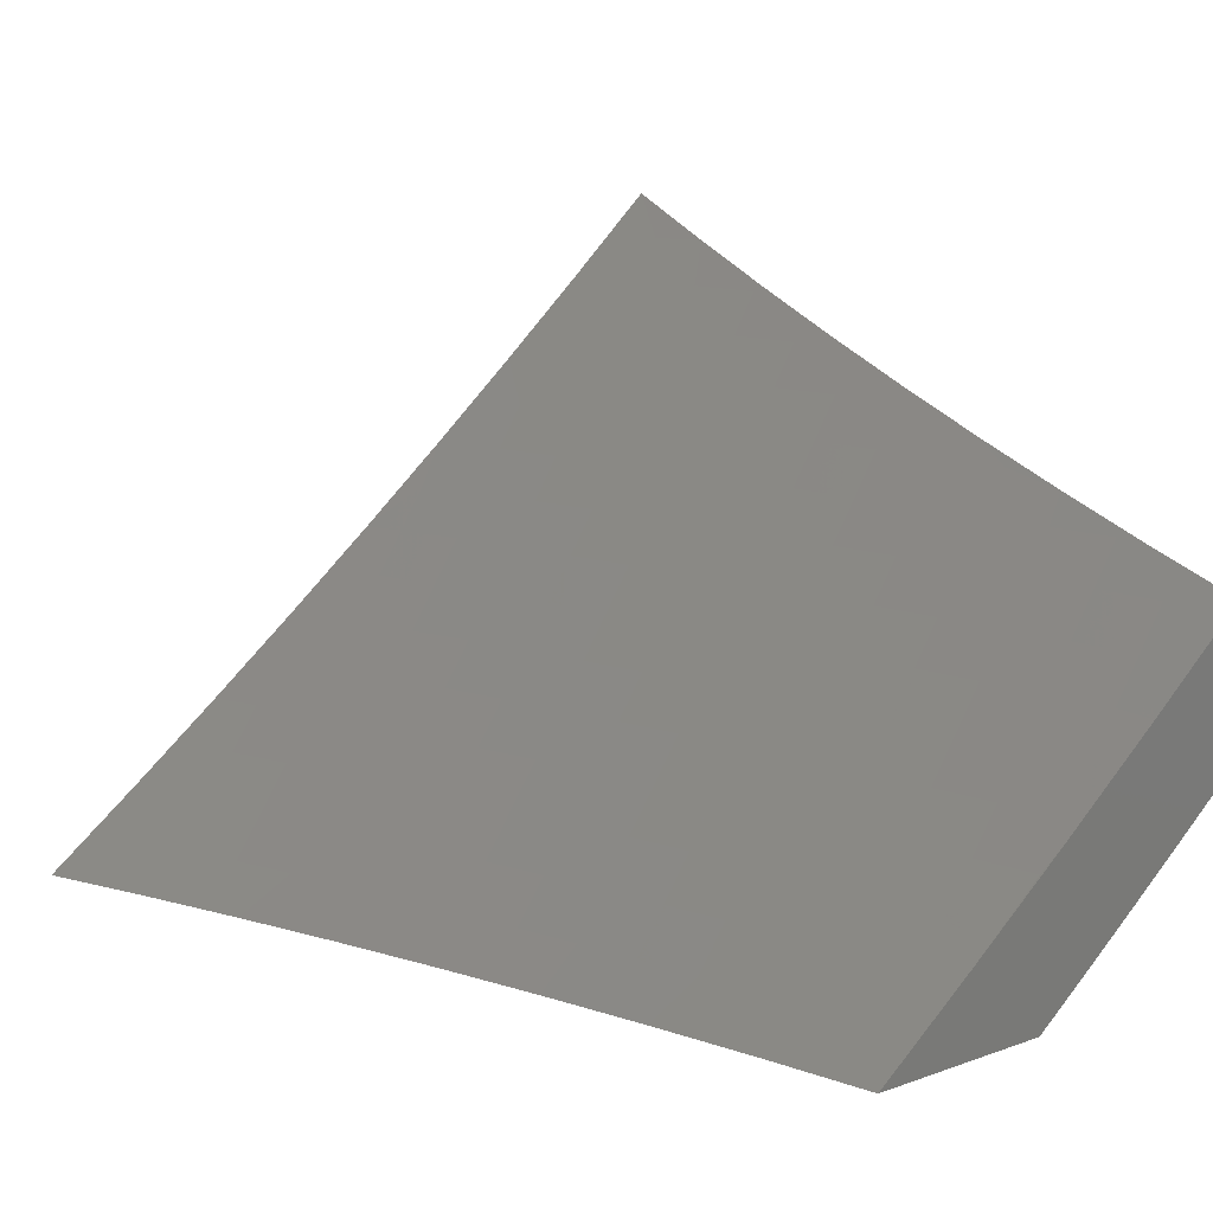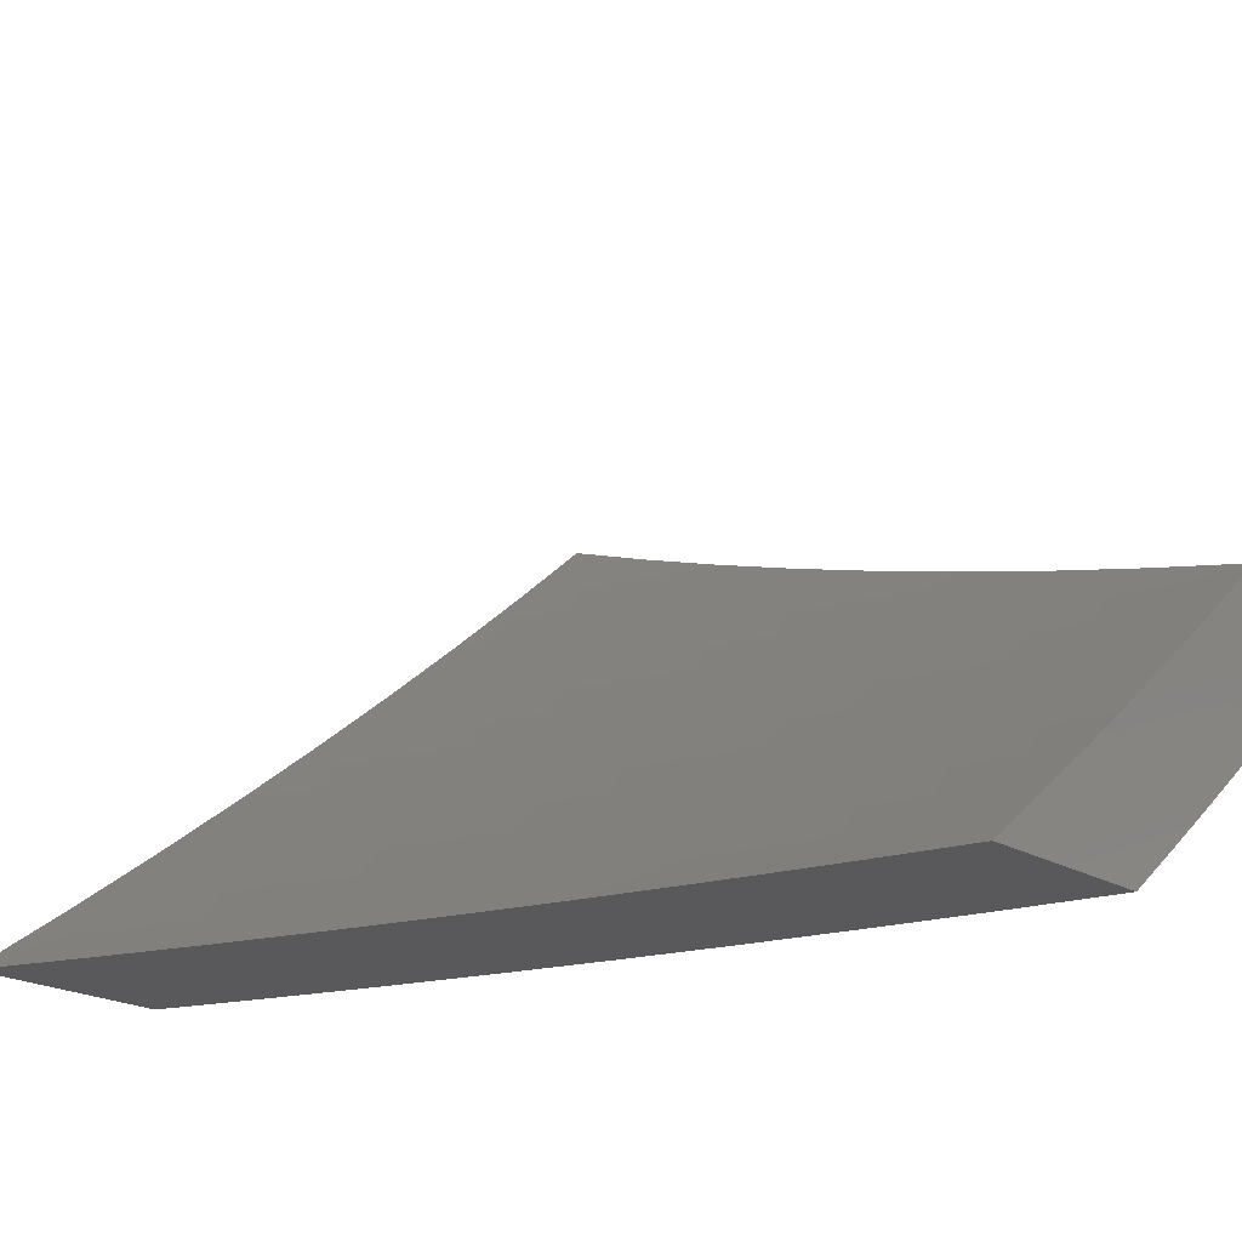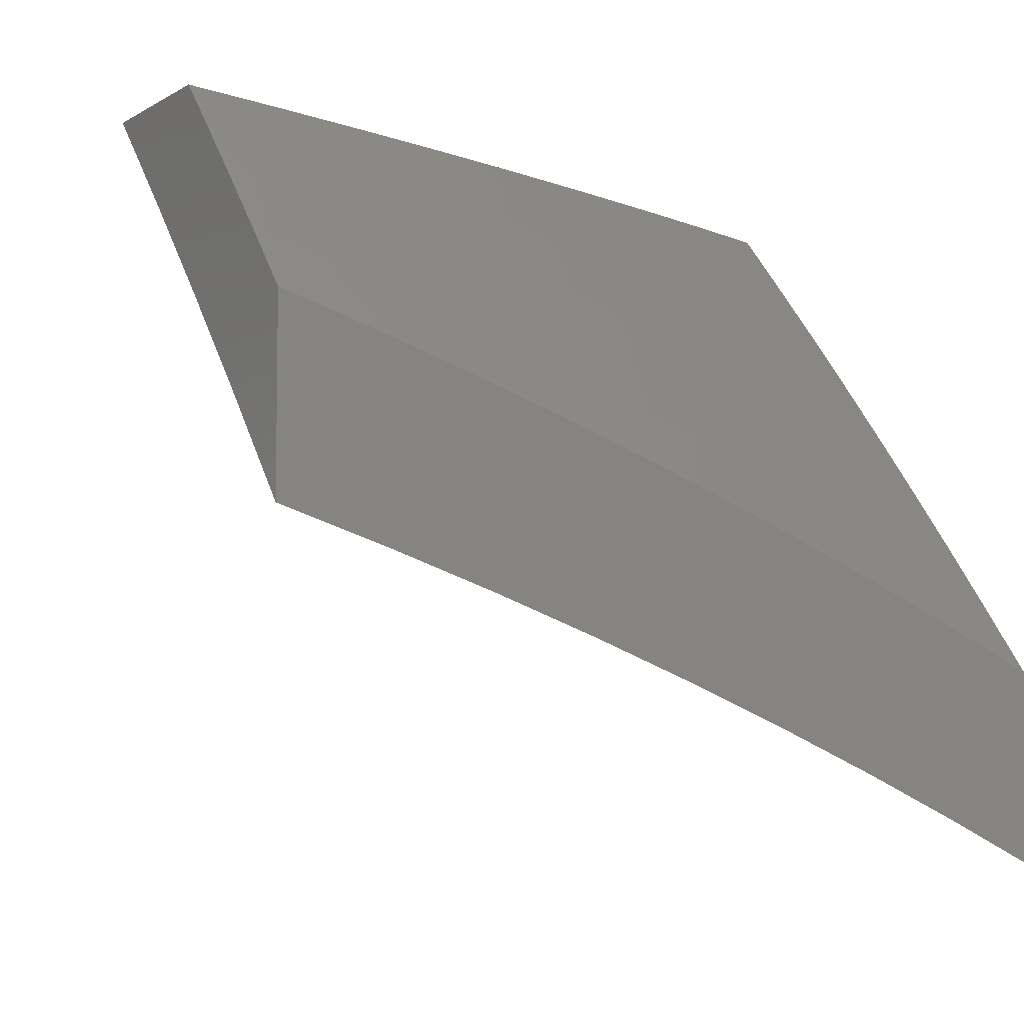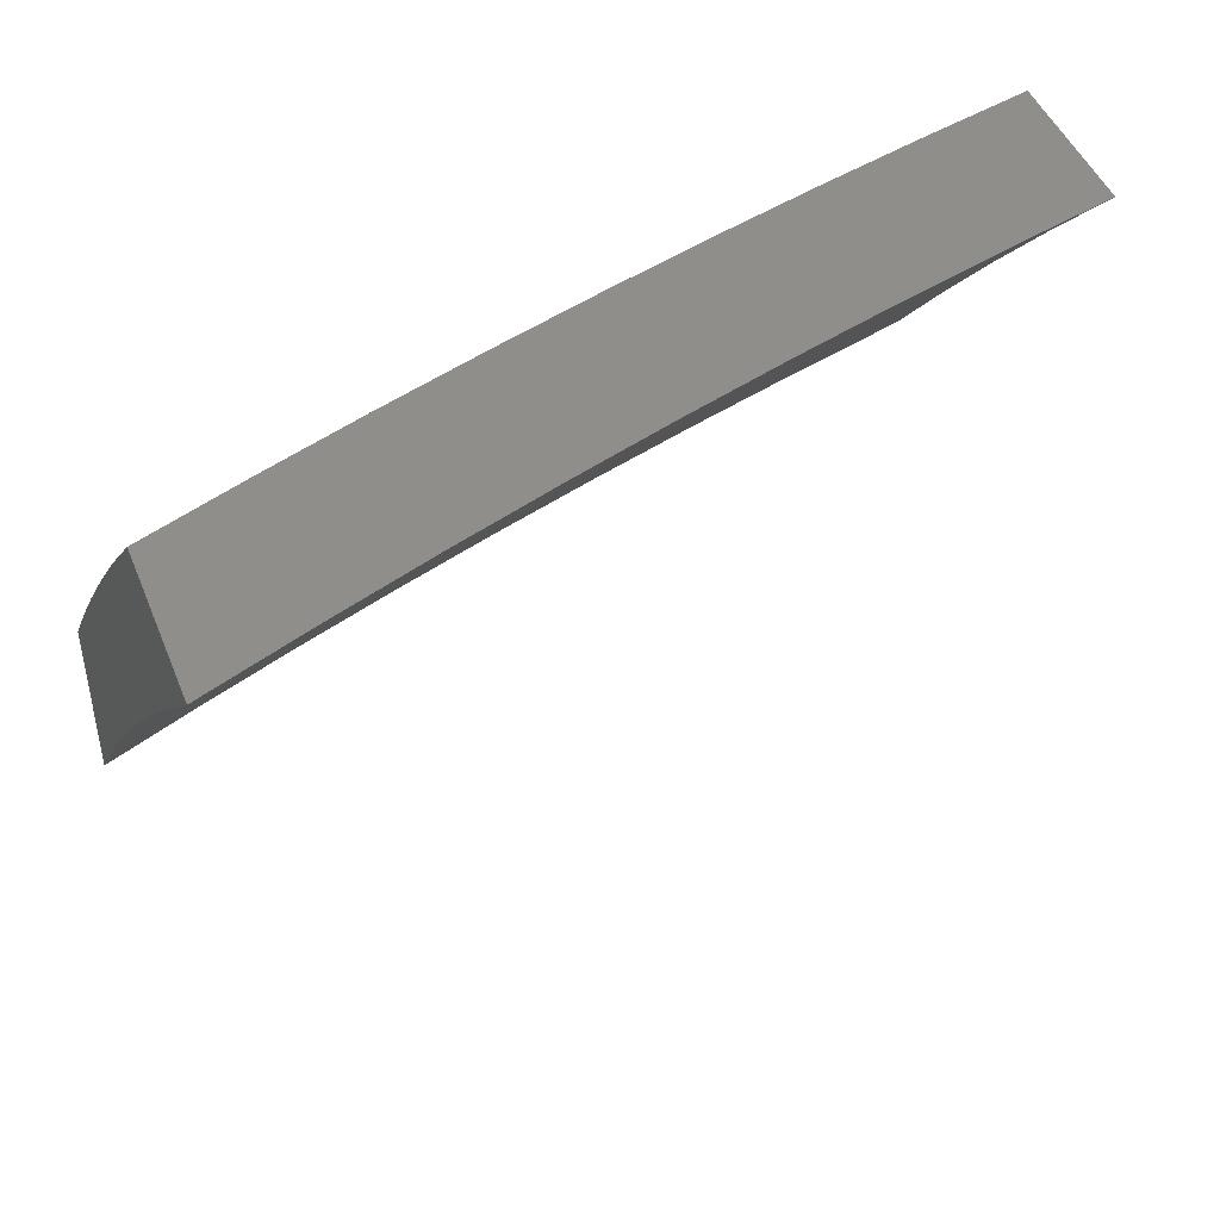
<metadata>
{"format":"stl","ext":"stl","renderer":"f3d","projection":"perspective","resolution":1024,"background":"white","views":[{"elev":15.4,"azim":53.3,"up":"+Z"},{"elev":-22.1,"azim":44.4,"up":"+Z"},{"elev":-6.0,"azim":148.1,"up":"+Y"},{"elev":46.0,"azim":-21.1,"up":"+Y"}]}
</metadata>
<code>
# stl→obj: 290 verts, 576 faces
v -2.128 6.701 -9
v -2.087 6.79 -8.936
v -2 6.738 -9
v -2.019 6.81 -8.936
v -2 6.804 -8.945
v -2 6.87 -8.889
v -2.04 6.88 -8.871
v -2 6.935 -8.832
v -2.06 6.949 -8.805
v -2 7 -8.775
v -2.127 7 -8.743
v -2.13 6.929 -8.805
v -2.151 6.998 -8.739
v -2.221 6.977 -8.739
v -2.253 7 -8.71
v -2.291 6.955 -8.739
v -2.379 7 -8.674
v -2.361 6.933 -8.739
v -2.455 6.977 -8.672
v -2.431 6.91 -8.739
v -2.526 6.953 -8.672
v -2.501 6.886 -8.739
v -2.596 6.928 -8.672
v -2.571 6.861 -8.739
v -2.666 6.903 -8.672
v -2.641 6.836 -8.739
v -2.737 6.876 -8.672
v -2.71 6.81 -8.739
v -2.807 6.849 -8.672
v -2.78 6.783 -8.739
v -2.877 6.822 -8.672
v -2.849 6.756 -8.739
v -2.946 6.793 -8.672
v -2.918 6.727 -8.739
v -3 6.77 -8.672
v -2.987 6.698 -8.739
v -3 6.692 -8.74
v -2.958 6.632 -8.805
v -3 6.613 -8.806
v -2.928 6.566 -8.871
v -2.995 6.537 -8.871
v -2.898 6.499 -8.936
v -2.965 6.47 -8.936
v -2.878 6.427 -9
v -3 6.374 -9
v -2.255 6.661 -9
v -2.223 6.748 -8.936
v -2.155 6.77 -8.936
v -2.177 6.839 -8.871
v -2.109 6.86 -8.871
v -2.199 6.908 -8.805
v -2.381 6.619 -9
v -2.359 6.704 -8.936
v -2.291 6.727 -8.936
v -2.315 6.796 -8.871
v -2.246 6.818 -8.871
v -2.338 6.865 -8.805
v -2.269 6.887 -8.805
v -2.507 6.574 -9
v -2.494 6.657 -8.936
v -2.427 6.681 -8.936
v -2.452 6.75 -8.871
v -2.383 6.773 -8.871
v -2.476 6.818 -8.805
v -2.407 6.842 -8.805
v -2.631 6.528 -9
v -2.629 6.607 -8.936
v -2.562 6.633 -8.936
v -2.588 6.701 -8.871
v -2.52 6.726 -8.871
v -2.615 6.769 -8.805
v -2.546 6.794 -8.805
v -2.697 6.581 -8.936
v -2.755 6.479 -9
v -2.764 6.555 -8.936
v -2.831 6.527 -8.936
v -2.86 6.594 -8.871
v -3 6.454 -8.936
v -3 6.534 -8.871
v -3 6.847 -8.605
v -2.975 6.858 -8.604
v -2.904 6.887 -8.604
v -2.834 6.915 -8.604
v -2.763 6.943 -8.604
v -2.692 6.969 -8.604
v -2.621 6.995 -8.604
v -2.505 7 -8.636
v -3 6.924 -8.536
v -2.932 6.952 -8.536
v -3 7 -8.467
v -2.877 7 -8.512
v -2.86 6.981 -8.536
v -2.754 7 -8.556
v -2.63 7 -8.597
v -2.657 6.675 -8.871
v -2.725 6.649 -8.871
v -2.792 6.622 -8.871
v -2.683 6.743 -8.805
v -2.752 6.716 -8.805
v -2.821 6.689 -8.805
v -2.889 6.661 -8.805
v -3 6.256 -8.914
v -3 6.145 -9
v -2.953 6.222 -8.957
v -2.878 6.2 -9
v -2.883 6.254 -8.957
v -2.812 6.284 -8.957
v -2.833 6.33 -8.914
v -2.762 6.36 -8.914
v -2.782 6.406 -8.87
v -2.711 6.436 -8.87
v -2.73 6.482 -8.827
v -2.658 6.51 -8.827
v -2.677 6.557 -8.782
v -2.604 6.585 -8.782
v -2.622 6.631 -8.738
v -2.548 6.658 -8.738
v -2.566 6.704 -8.693
v -2.492 6.731 -8.693
v -2.509 6.777 -8.648
v -2.434 6.803 -8.648
v -2.451 6.849 -8.602
v -2.375 6.874 -8.602
v -2.391 6.92 -8.557
v -2.315 6.945 -8.557
v -2.33 6.991 -8.511
v -2.254 7 -8.524
v -2.38 7 -8.487
v -2.756 6.253 -9
v -2.742 6.314 -8.957
v -2.691 6.389 -8.914
v -2.639 6.464 -8.87
v -2.585 6.538 -8.827
v -2.531 6.612 -8.782
v -2.475 6.685 -8.738
v -2.418 6.757 -8.693
v -2.359 6.828 -8.648
v -2.299 6.899 -8.602
v -2.239 6.969 -8.557
v -2.162 6.992 -8.557
v -2.127 7 -8.558
v -2.148 6.945 -8.602
v -2.072 6.967 -8.602
v -2.134 6.899 -8.648
v -2.058 6.92 -8.648
v -2.119 6.852 -8.693
v -2.044 6.873 -8.693
v -2.105 6.805 -8.738
v -2.03 6.826 -8.738
v -2.09 6.757 -8.782
v -2.016 6.779 -8.782
v -2.075 6.71 -8.827
v -2.002 6.731 -8.827
v -2.06 6.662 -8.87
v -2 6.644 -8.9
v -2.046 6.614 -8.914
v -2.031 6.566 -8.957
v -2.102 6.544 -8.957
v -2 6.522 -9
v -2.128 6.483 -9
v -2.174 6.522 -8.957
v -2.255 6.442 -9
v -2.245 6.499 -8.957
v -2.316 6.475 -8.957
v -2.262 6.546 -8.914
v -2.334 6.522 -8.914
v -2.278 6.594 -8.87
v -2.351 6.57 -8.87
v -2.294 6.641 -8.827
v -2.367 6.617 -8.827
v -2.311 6.688 -8.782
v -2.384 6.664 -8.782
v -2.327 6.735 -8.738
v -2.401 6.71 -8.738
v -2.343 6.782 -8.693
v -2.632 6.304 -9
v -2.671 6.343 -8.957
v -2.62 6.418 -8.914
v -2.567 6.492 -8.87
v -2.513 6.565 -8.827
v -2.457 6.638 -8.782
v -2.601 6.371 -8.957
v -2.507 6.352 -9
v -2.53 6.398 -8.957
v -2.459 6.424 -8.957
v -2.477 6.472 -8.914
v -2.405 6.497 -8.914
v -2.423 6.544 -8.87
v -2.382 6.398 -9
v -2.388 6.45 -8.957
v -2 6.764 -8.799
v -2 6.883 -8.696
v -2 7 -8.591
v -2.505 7 -8.449
v -2.5 6.985 -8.464
v -2.407 6.966 -8.511
v -2.576 6.959 -8.464
v -2.63 7 -8.409
v -2.653 6.931 -8.464
v -2.67 6.976 -8.418
v -2.729 6.903 -8.464
v -2.747 6.947 -8.418
v -2.806 6.873 -8.464
v -2.824 6.918 -8.418
v -2.882 6.843 -8.464
v -2.901 6.887 -8.418
v -2.958 6.812 -8.464
v -2.977 6.856 -8.418
v -3 6.793 -8.465
v -3 6.897 -8.371
v -2.996 6.899 -8.371
v -3 7 -8.276
v -2.938 6.975 -8.323
v -2.877 7 -8.322
v -2.919 6.931 -8.371
v -2.842 6.962 -8.371
v -2.754 7 -8.366
v -2.764 6.991 -8.371
v -3 6.688 -8.558
v -2.995 6.692 -8.557
v -2.939 6.768 -8.511
v -2.975 6.647 -8.602
v -3 6.582 -8.649
v -2.955 6.603 -8.648
v -2.935 6.558 -8.693
v -2.881 6.634 -8.648
v -2.861 6.589 -8.693
v -2.807 6.664 -8.648
v -2.788 6.619 -8.693
v -2.733 6.694 -8.648
v -2.714 6.648 -8.693
v -2.658 6.722 -8.648
v -2.64 6.677 -8.693
v -2.583 6.75 -8.648
v -2.987 6.481 -8.738
v -3 6.474 -8.739
v -2.967 6.436 -8.782
v -3 6.366 -8.827
v -2.946 6.391 -8.827
v -2.925 6.345 -8.87
v -2.874 6.422 -8.827
v -2.854 6.376 -8.87
v -2.802 6.452 -8.827
v -2.996 6.314 -8.87
v -2.974 6.268 -8.914
v -2.904 6.3 -8.914
v -2.894 6.468 -8.782
v -2.822 6.498 -8.782
v -2.749 6.528 -8.782
v -2.915 6.513 -8.738
v -2.842 6.544 -8.738
v -2.769 6.573 -8.738
v -2.695 6.602 -8.738
v -2.9 6.679 -8.602
v -2.826 6.709 -8.602
v -2.751 6.739 -8.602
v -2.676 6.768 -8.602
v -2.601 6.796 -8.602
v -2.526 6.823 -8.602
v -2.92 6.723 -8.557
v -2.845 6.754 -8.557
v -2.769 6.784 -8.557
v -2.694 6.813 -8.557
v -2.618 6.841 -8.557
v -2.543 6.868 -8.557
v -2.467 6.895 -8.557
v -2.863 6.799 -8.511
v -2.548 6.445 -8.914
v -2.495 6.518 -8.87
v -2.44 6.591 -8.827
v -2.788 6.829 -8.511
v -2.712 6.858 -8.511
v -2.636 6.886 -8.511
v -2.559 6.914 -8.511
v -2.483 6.94 -8.511
v -2.19 6.57 -8.914
v -2.118 6.592 -8.914
v -2.206 6.617 -8.87
v -2.133 6.64 -8.87
v -2.221 6.665 -8.827
v -2.148 6.688 -8.827
v -2.237 6.712 -8.782
v -2.164 6.735 -8.782
v -2.253 6.759 -8.738
v -2.179 6.782 -8.738
v -2.268 6.806 -8.693
v -2.194 6.829 -8.693
v -2.284 6.852 -8.648
v -2.209 6.876 -8.648
v -2.224 6.922 -8.602
f 1 2 3
f 3 2 4
f 3 4 5
f 5 4 6
f 6 4 7
f 6 7 8
f 8 7 9
f 8 9 10
f 10 9 11
f 11 9 12
f 11 12 13
f 13 12 14
f 13 14 15
f 15 14 16
f 15 16 17
f 17 16 18
f 17 18 19
f 19 18 20
f 19 20 21
f 21 20 22
f 21 22 23
f 23 22 24
f 23 24 25
f 25 24 26
f 25 26 27
f 27 26 28
f 27 28 29
f 29 28 30
f 29 30 31
f 31 30 32
f 31 32 33
f 33 32 34
f 33 34 35
f 35 34 36
f 35 36 37
f 37 36 38
f 37 38 39
f 39 38 40
f 39 40 41
f 41 40 42
f 41 42 43
f 43 42 44
f 43 44 45
f 46 47 1
f 1 47 48
f 1 48 2
f 2 48 49
f 2 49 50
f 50 49 51
f 50 51 12
f 12 51 14
f 52 53 46
f 46 53 54
f 46 54 47
f 47 54 55
f 47 55 56
f 56 55 57
f 56 57 58
f 58 57 18
f 58 18 16
f 59 60 52
f 52 60 61
f 52 61 53
f 53 61 62
f 53 62 63
f 63 62 64
f 63 64 65
f 65 64 22
f 65 22 20
f 66 67 59
f 59 67 68
f 59 68 60
f 60 68 69
f 60 69 70
f 70 69 71
f 70 71 72
f 72 71 26
f 72 26 24
f 67 66 73
f 73 66 74
f 73 74 75
f 75 74 76
f 75 76 77
f 77 76 40
f 77 40 38
f 74 44 76
f 76 44 42
f 76 42 40
f 45 78 43
f 43 78 79
f 43 79 41
f 41 79 39
f 35 80 33
f 33 80 81
f 33 81 31
f 31 81 82
f 31 82 29
f 29 82 83
f 29 83 27
f 27 83 84
f 27 84 25
f 25 84 85
f 25 85 23
f 23 85 86
f 23 86 21
f 21 86 87
f 21 87 19
f 19 87 17
f 80 88 81
f 81 88 82
f 82 88 89
f 89 88 90
f 89 90 91
f 89 91 92
f 92 91 93
f 92 93 84
f 84 93 85
f 93 94 85
f 85 94 86
f 94 87 86
f 15 11 13
f 7 4 50
f 50 4 2
f 9 7 12
f 12 7 50
f 47 56 48
f 48 56 49
f 16 14 51
f 56 58 49
f 49 58 51
f 58 16 51
f 53 63 54
f 54 63 55
f 20 18 57
f 63 65 55
f 55 65 57
f 65 20 57
f 60 70 61
f 61 70 62
f 24 22 64
f 70 72 62
f 62 72 64
f 72 24 64
f 69 68 95
f 95 68 67
f 95 67 96
f 96 67 73
f 96 73 97
f 97 73 75
f 97 75 77
f 28 26 71
f 71 69 98
f 98 69 95
f 98 95 99
f 99 95 96
f 99 96 100
f 100 96 97
f 100 97 101
f 101 97 77
f 101 77 38
f 99 30 98
f 98 30 28
f 98 28 71
f 30 99 32
f 32 99 100
f 32 100 34
f 34 100 101
f 34 101 36
f 36 101 38
f 89 92 83
f 83 92 84
f 89 83 82
f 102 103 104
f 104 103 105
f 104 105 106
f 106 105 107
f 106 107 108
f 108 107 109
f 108 109 110
f 110 109 111
f 110 111 112
f 112 111 113
f 112 113 114
f 114 113 115
f 114 115 116
f 116 115 117
f 116 117 118
f 118 117 119
f 118 119 120
f 120 119 121
f 120 121 122
f 122 121 123
f 122 123 124
f 124 123 125
f 124 125 126
f 126 125 127
f 126 127 128
f 105 129 107
f 107 129 130
f 107 130 109
f 109 130 131
f 109 131 111
f 111 131 132
f 111 132 113
f 113 132 133
f 113 133 115
f 115 133 134
f 115 134 117
f 117 134 135
f 117 135 119
f 119 135 136
f 119 136 121
f 121 136 137
f 121 137 123
f 123 137 138
f 123 138 125
f 125 138 139
f 125 139 127
f 127 139 140
f 127 140 141
f 141 140 142
f 141 142 143
f 143 142 144
f 143 144 145
f 145 144 146
f 145 146 147
f 147 146 148
f 147 148 149
f 149 148 150
f 149 150 151
f 151 150 152
f 151 152 153
f 153 152 154
f 153 154 155
f 155 154 156
f 155 156 157
f 157 156 158
f 157 158 159
f 159 158 160
f 160 158 161
f 160 161 162
f 162 161 163
f 162 163 164
f 164 163 165
f 164 165 166
f 166 165 167
f 166 167 168
f 168 167 169
f 168 169 170
f 170 169 171
f 170 171 172
f 172 171 173
f 172 173 174
f 174 173 175
f 174 175 136
f 136 175 137
f 129 176 130
f 130 176 177
f 130 177 131
f 131 177 178
f 131 178 132
f 132 178 179
f 132 179 133
f 133 179 180
f 133 180 134
f 134 180 181
f 134 181 135
f 135 181 174
f 135 174 136
f 177 176 182
f 182 176 183
f 182 183 184
f 184 183 185
f 184 185 186
f 186 185 187
f 186 187 188
f 188 187 168
f 188 168 170
f 183 189 185
f 185 189 190
f 185 190 187
f 187 190 166
f 187 166 168
f 190 189 164
f 164 189 162
f 159 155 157
f 155 191 153
f 153 191 151
f 191 192 151
f 151 192 149
f 193 145 192
f 192 145 147
f 192 147 149
f 145 193 143
f 143 193 141
f 194 195 128
f 128 195 196
f 128 196 126
f 126 196 124
f 195 194 197
f 197 194 198
f 197 198 199
f 199 198 200
f 199 200 201
f 201 200 202
f 201 202 203
f 203 202 204
f 203 204 205
f 205 204 206
f 205 206 207
f 207 206 208
f 207 208 209
f 209 208 210
f 210 208 211
f 210 211 212
f 212 211 213
f 212 213 214
f 214 213 215
f 214 215 216
f 216 215 206
f 216 206 204
f 198 217 200
f 200 217 202
f 202 217 218
f 218 217 214
f 218 214 216
f 219 220 209
f 209 220 221
f 209 221 207
f 207 221 205
f 220 219 222
f 222 219 223
f 222 223 224
f 224 223 225
f 224 225 226
f 226 225 227
f 226 227 228
f 228 227 229
f 228 229 230
f 230 229 231
f 230 231 232
f 232 231 233
f 232 233 234
f 234 233 118
f 234 118 120
f 225 223 235
f 235 223 236
f 235 236 237
f 237 236 238
f 237 238 239
f 239 238 240
f 239 240 241
f 241 240 242
f 241 242 243
f 243 242 110
f 243 110 112
f 240 238 244
f 244 238 102
f 244 102 245
f 245 102 104
f 245 104 246
f 246 104 106
f 246 106 108
f 240 244 245
f 240 245 246
f 242 240 246
f 242 246 108
f 237 239 247
f 247 239 241
f 247 241 248
f 248 241 243
f 248 243 249
f 249 243 112
f 249 112 114
f 235 237 250
f 250 237 247
f 250 247 251
f 251 247 248
f 251 248 252
f 252 248 249
f 252 249 253
f 253 249 114
f 253 114 116
f 242 108 110
f 251 227 250
f 250 227 225
f 250 225 235
f 227 251 229
f 229 251 252
f 229 252 231
f 231 252 253
f 231 253 233
f 233 253 116
f 233 116 118
f 222 224 254
f 254 224 226
f 254 226 255
f 255 226 228
f 255 228 256
f 256 228 230
f 256 230 257
f 257 230 232
f 257 232 258
f 258 232 234
f 258 234 259
f 259 234 120
f 259 120 122
f 220 222 260
f 260 222 254
f 260 254 261
f 261 254 255
f 261 255 262
f 262 255 256
f 262 256 263
f 263 256 257
f 263 257 264
f 264 257 258
f 264 258 265
f 265 258 259
f 265 259 266
f 266 259 122
f 266 122 124
f 220 260 221
f 221 260 267
f 221 267 205
f 205 267 203
f 267 260 261
f 206 215 208
f 208 215 211
f 177 182 178
f 178 182 268
f 178 268 179
f 179 268 269
f 179 269 180
f 180 269 270
f 180 270 181
f 181 270 172
f 181 172 174
f 267 261 271
f 271 261 262
f 271 262 272
f 272 262 263
f 272 263 273
f 273 263 264
f 273 264 274
f 274 264 265
f 274 265 275
f 275 265 266
f 275 266 196
f 196 266 124
f 201 203 271
f 271 203 267
f 201 271 272
f 218 216 204
f 218 204 202
f 211 215 213
f 184 186 268
f 268 186 269
f 270 269 188
f 188 269 186
f 201 272 199
f 199 272 273
f 199 273 197
f 197 273 274
f 197 274 195
f 195 274 275
f 195 275 196
f 182 184 268
f 164 166 190
f 172 270 170
f 170 270 188
f 165 163 276
f 276 163 161
f 276 161 277
f 277 161 158
f 277 158 156
f 167 165 278
f 278 165 276
f 278 276 279
f 279 276 277
f 279 277 154
f 154 277 156
f 169 167 280
f 280 167 278
f 280 278 281
f 281 278 279
f 281 279 152
f 152 279 154
f 171 169 282
f 282 169 280
f 282 280 283
f 283 280 281
f 283 281 150
f 150 281 152
f 173 171 284
f 284 171 282
f 284 282 285
f 285 282 283
f 285 283 148
f 148 283 150
f 175 173 286
f 286 173 284
f 286 284 287
f 287 284 285
f 287 285 146
f 146 285 148
f 137 175 288
f 288 175 286
f 288 286 289
f 289 286 287
f 289 287 144
f 144 287 146
f 289 290 288
f 288 290 138
f 288 138 137
f 140 139 290
f 290 139 138
f 144 142 289
f 289 142 290
f 142 140 290
f 212 90 210
f 210 90 88
f 210 88 209
f 209 88 80
f 209 80 219
f 219 80 35
f 219 35 223
f 223 35 37
f 223 37 39
f 223 39 236
f 236 39 79
f 236 79 238
f 238 79 78
f 238 78 102
f 102 78 45
f 102 45 103
f 44 129 45
f 45 129 105
f 45 105 103
f 129 44 176
f 176 44 74
f 176 74 183
f 183 74 66
f 183 66 189
f 189 66 59
f 189 59 162
f 162 59 52
f 162 52 160
f 160 52 46
f 160 46 159
f 159 46 1
f 159 1 3
f 10 11 193
f 193 11 15
f 193 15 141
f 141 15 17
f 141 17 127
f 127 17 87
f 127 87 128
f 128 87 94
f 128 94 194
f 194 94 93
f 194 93 198
f 198 93 91
f 198 91 217
f 217 91 90
f 217 90 214
f 214 90 212
f 159 3 155
f 155 3 5
f 155 5 191
f 191 5 6
f 191 6 8
f 191 8 192
f 192 8 10
f 192 10 193

</code>
